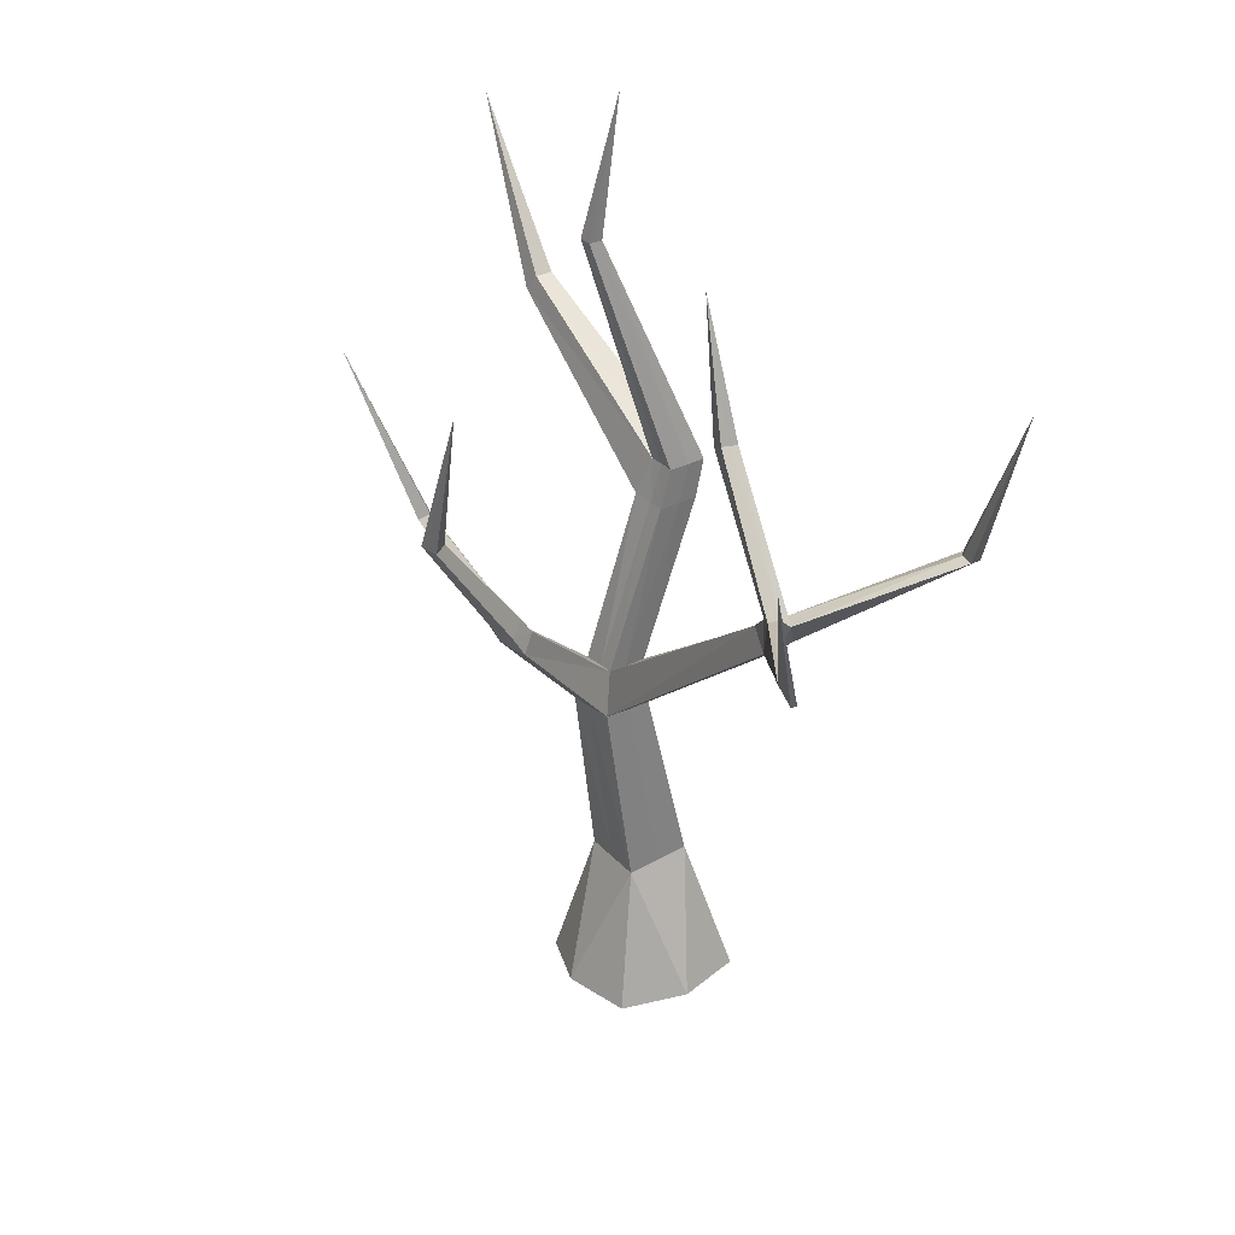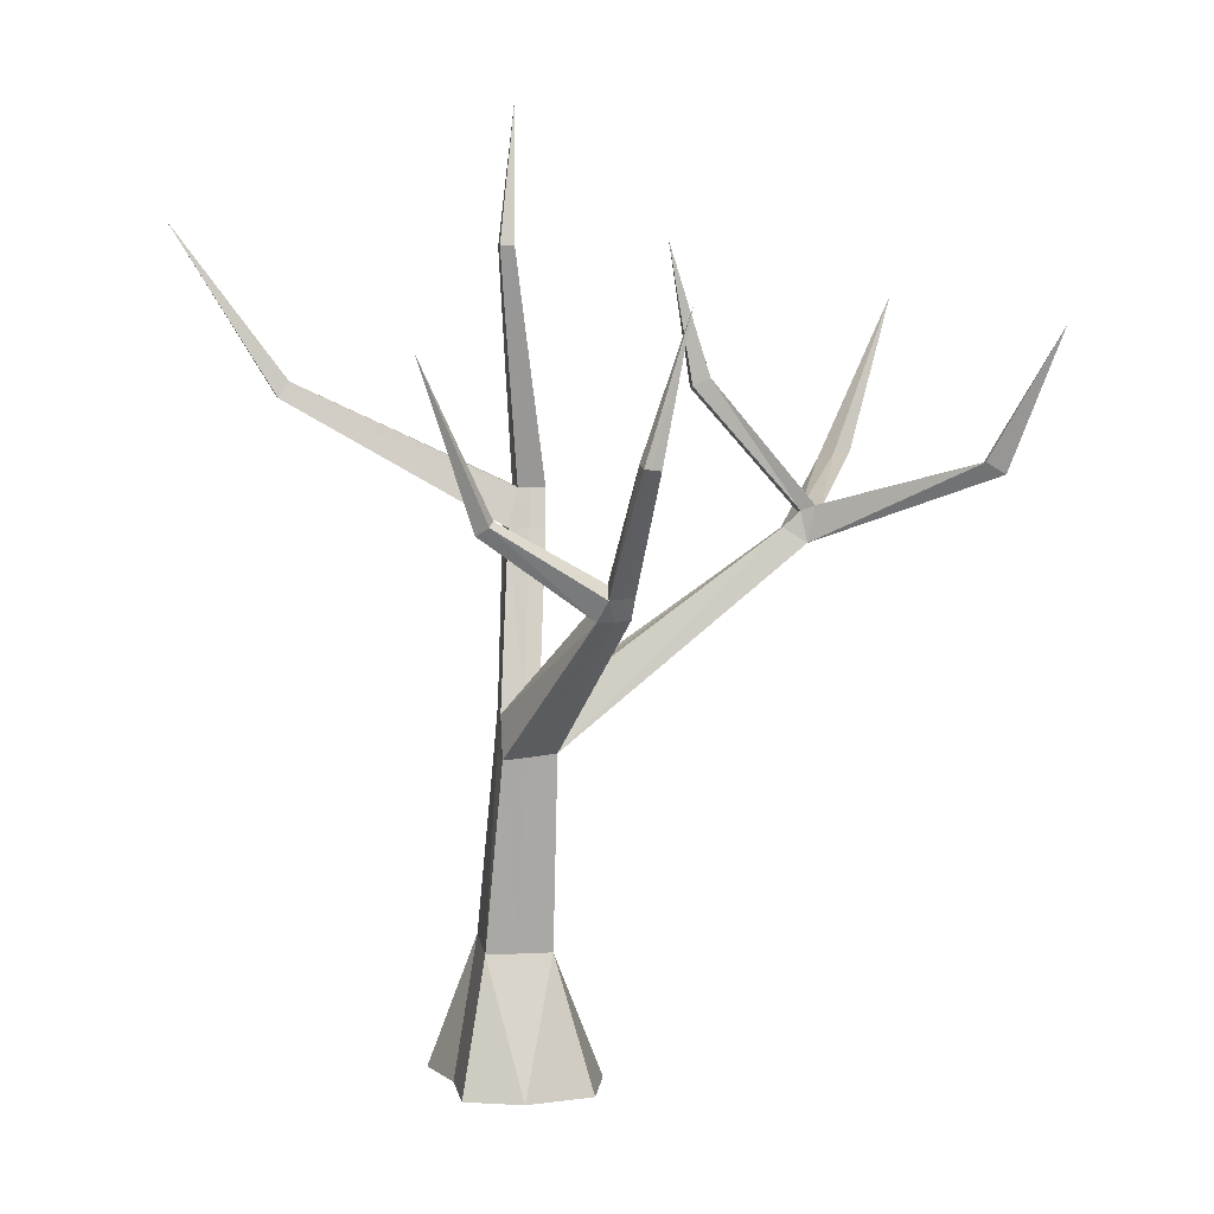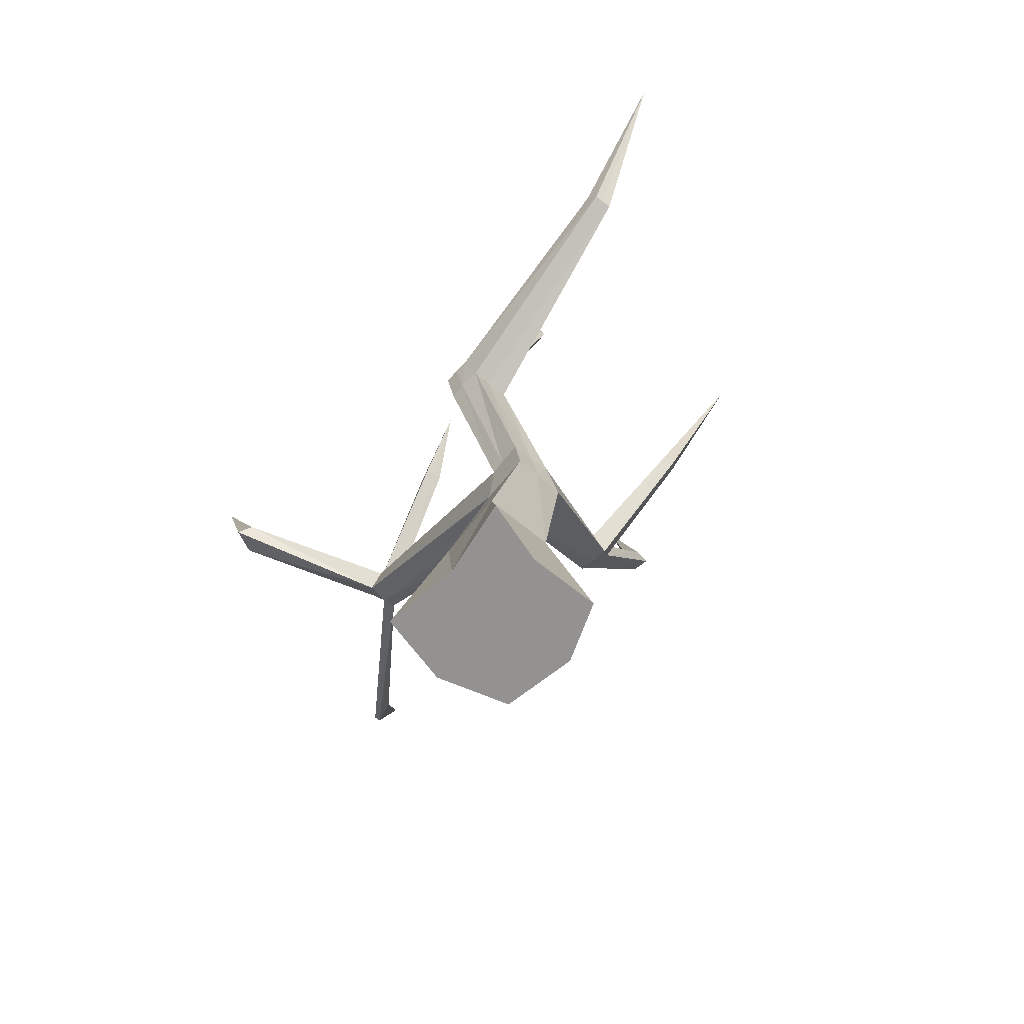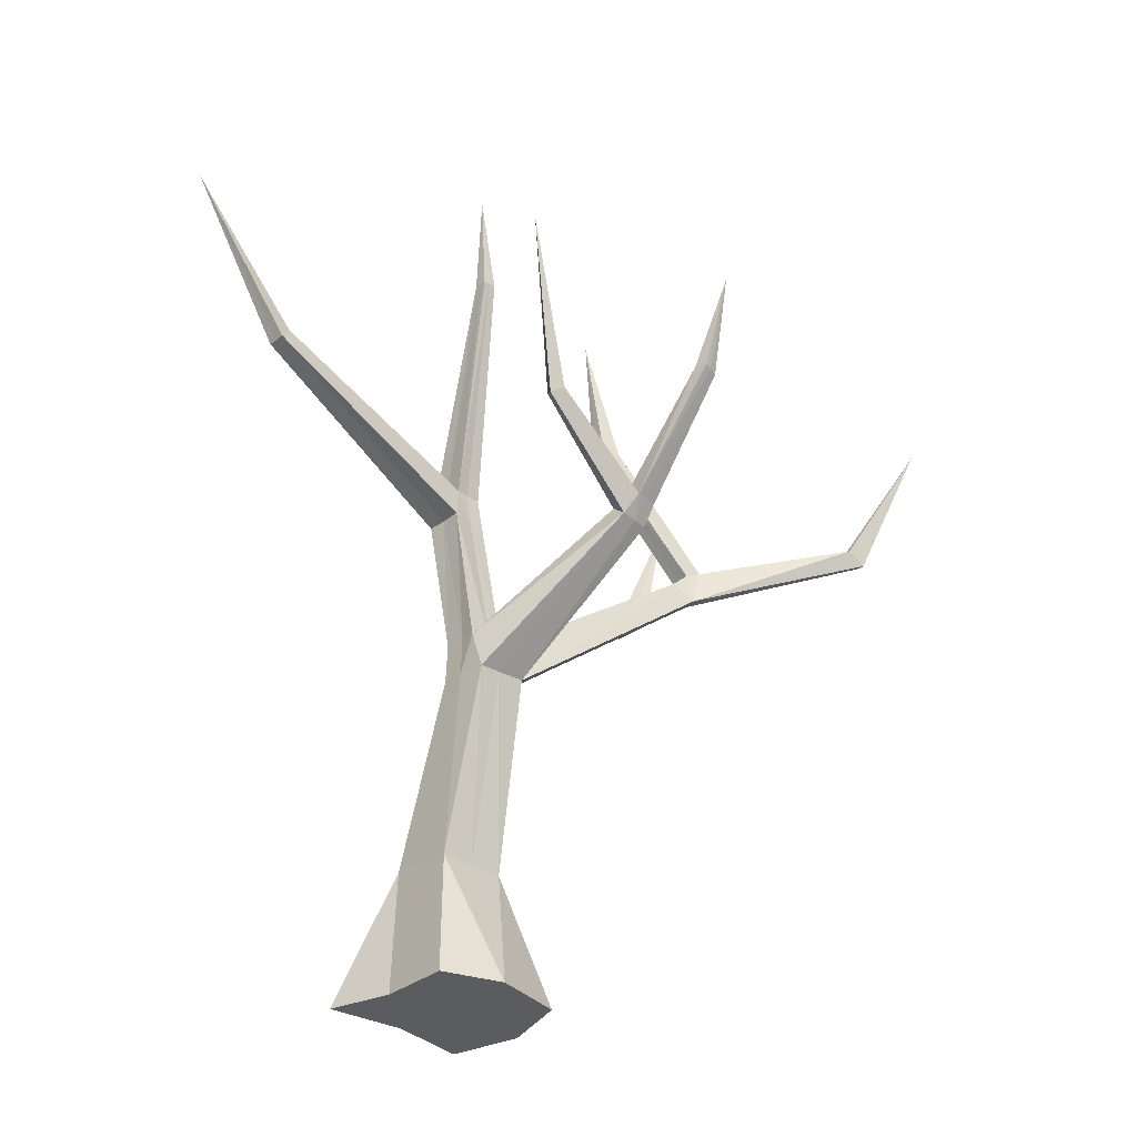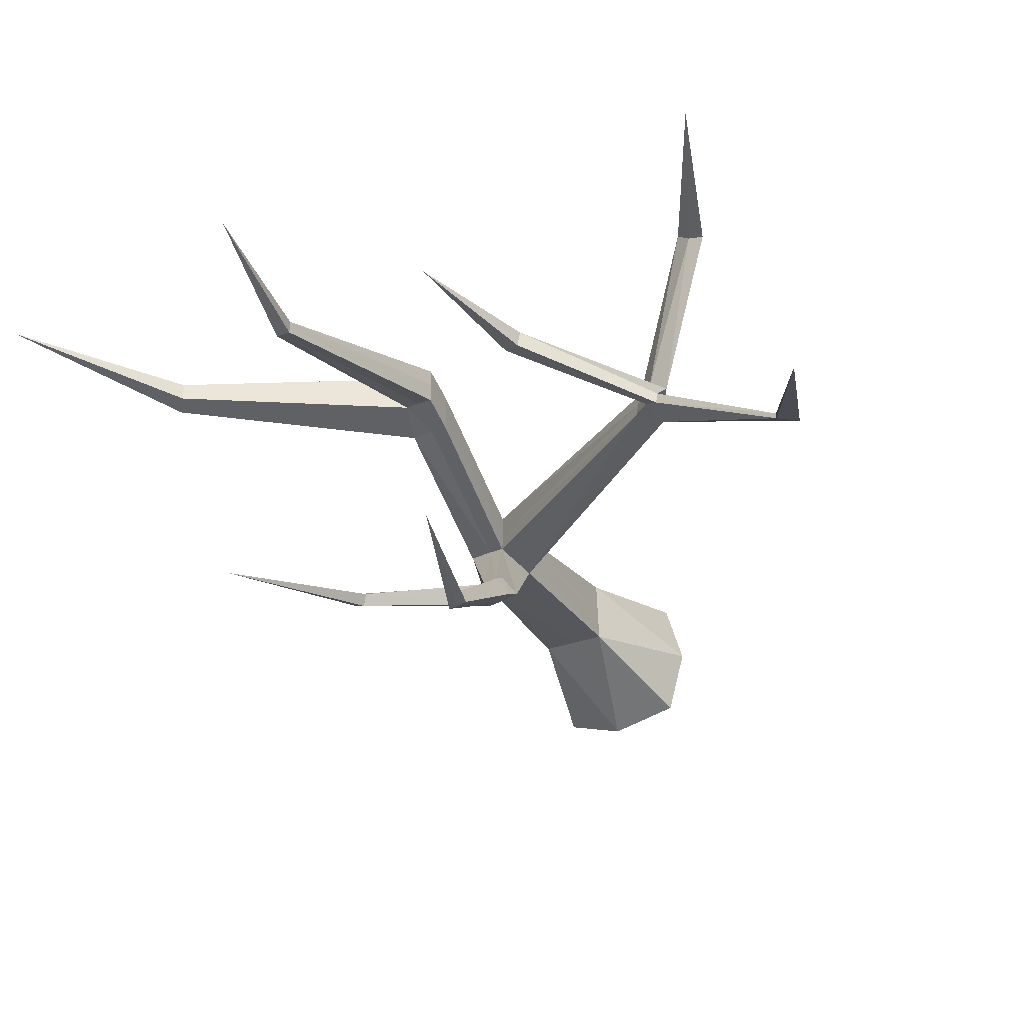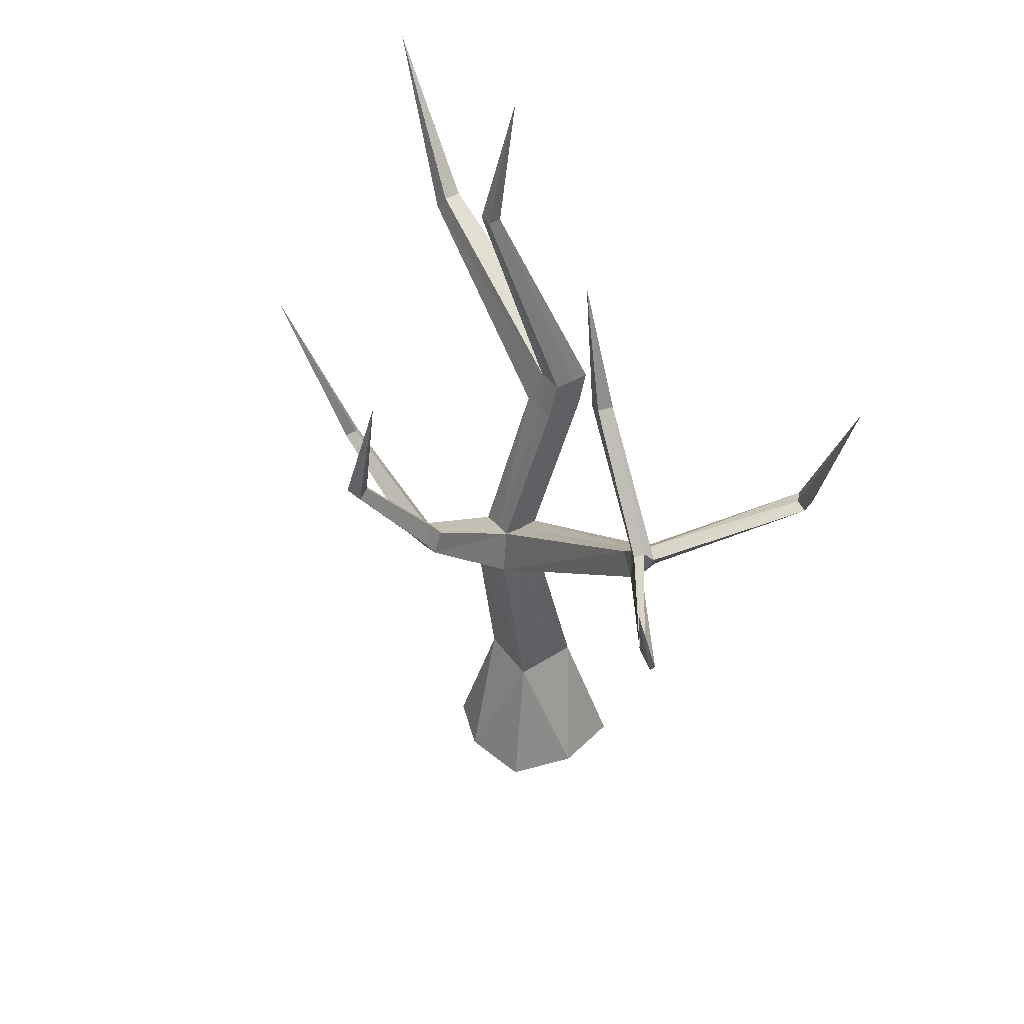
<metadata>
{"format":"obj","ext":"obj","renderer":"f3d","projection":"perspective","resolution":1024,"background":"white","views":[{"elev":31.4,"azim":-124.2,"up":"+Y"},{"elev":6.3,"azim":170.7,"up":"+Y"},{"elev":-66.4,"azim":51.6,"up":"+Y"},{"elev":-33.7,"azim":137.8,"up":"+Y"},{"elev":-34.8,"azim":-154.9,"up":"+Z"},{"elev":44.5,"azim":-123.5,"up":"+Y"}]}
</metadata>
<code>
o Tree_average_bare_Cube
v 15.04 2.033 19.59
v 15.44 -1e-06 19.12
v 15.04 2.12 20.58
v 15.75 -1e-06 21.05
v 14.04 2.03 19.59
v 13.51 -1e-06 19.06
v 14.04 2.117 20.58
v 13.51 -1e-06 21.12
v 13.23 -1e-06 20.09
v 15.04 2.079 20.09
v 14.04 2.072 20.09
v 15.45 -1e-06 20.15
v 14.56 -1e-06 18.82
v 14.54 2.122 20.58
v 14.63 -1e-06 20.92
v 14.54 2.03 19.59
v 14.27 -1e-06 20.12
v 14.51 5.006 19.9
v 14.07 5.014 19.9
v 14.86 4.988 19.56
v 14.85 5.007 19.9
v 14.06 4.997 19.56
v 14.03 5.032 19.16
v 14.49 4.984 19.14
v 14.83 4.955 19.12
v 14.71 12.21 19.48
v 14.27 8.779 20.82
v 14.05 8.767 20.82
v 14.45 8.772 20.52
v 14.46 8.776 20.79
v 14.04 8.766 20.55
v 14.04 8.759 20.24
v 14.26 8.772 20.24
v 14.46 8.768 20.22
v 14.62 8.202 20.66
v 14.61 12.21 19.48
v 14.82 12.21 19.38
v 14.82 12.21 19.48
v 14.61 12.21 19.38
v 14.61 12.22 19.28
v 14.71 12.21 19.28
v 14.82 12.21 19.28
v 17.88 10.07 20.33
v 14.08 8.172 20.71
v 14.31 8.183 20.7
v 14.06 8.169 20.42
v 14.07 8.161 20.09
v 14.31 8.172 20.09
v 14.62 8.192 20.05
v 14.61 8.197 20.37
v 14.54 14.3 19.72
v 17.72 10.3 20.4
v 17.71 10.3 20.54
v 17.72 10.31 20.67
v 17.88 10.07 20.62
v 17.88 10.07 20.48
v 19.41 12.58 20.65
v 14.79 5.644 19.62
v 14.49 5.607 19.36
v 14.24 5.641 19.95
v 14.79 5.66 19.95
v 14.45 5.657 19.95
v 14.24 5.626 19.62
v 14.27 5.612 19.36
v 14.83 5.582 19.35
v 10.38 7.974 19.37
v 10.4 7.992 19.17
v 10.44 7.978 19.67
v 10.68 8.176 19.67
v 10.72 8.201 19.46
v 10.75 8.216 19.27
v 10.28 8.511 19.32
v 10.3 8.537 19.13
v 10.15 8.446 19.41
v 10.45 8.407 19.53
v 10.47 8.436 19.4
v 10.49 8.458 19.23
v 11.76 10.34 19.56
v 11.77 10.35 19.42
v 11.75 10.32 19.69
v 12.01 10.21 19.76
v 12.02 10.22 19.63
v 12.02 10.24 19.49
v 12.36 12.31 19.57
v 9.617 9.063 21.8
v 9.431 8.964 21.94
v 9.411 9.149 21.61
v 9.179 9.16 21.55
v 8.505 11.54 21.79
v 7.932 9.034 17.78
v 7.923 9.04 17.68
v 8.217 9.209 17.79
v 8.212 9.216 17.7
v 7.321 11.13 16.96
v 13.52 7.12 17.26
v 13.78 7.124 17.22
v 13.29 7.137 17.31
v 13.55 7.349 17.51
v 13.44 7.351 17.53
v 13.74 7.345 17.48
v 13.27 9.258 15.85
v 13.38 9.276 15.82
v 13.13 9.239 15.9
v 13.3 9.299 16.07
v 13.23 9.288 16.08
v 13.41 9.316 16.04
v 12.71 11.38 15.98
v 13.62 7.631 17.29
v 13.52 7.647 17.31
v 13.41 7.647 17.33
v 13.27 7.461 17.12
v 13.49 7.449 17.07
v 13.64 7.44 17.04
v 15.45 8.335 16.97
v 15.36 8.425 17.13
v 15.2 8.533 17.01
v 15.27 8.455 16.87
v 16.3 10.78 16.38
f 14 21 18
f 15 7 8
f 9 5 6
f 12 15 17
f 12 3 4
f 13 1 2
f 1 12 2
f 2 17 13
f 7 9 8
f 5 24 16
f 11 19 22
f 6 17 9
f 5 13 6
f 17 8 9
f 3 15 4
f 10 21 3
f 44 27 28
f 46 32 47
f 35 56 55
f 47 33 48
f 16 25 1
f 7 18 19
f 1 20 10
f 5 22 23
f 34 37 29
f 33 40 41
f 29 38 30
f 34 41 42
f 45 30 27
f 44 31 46
f 48 34 49
f 30 53 29
f 38 37 51
f 42 41 51
f 39 36 51
f 26 38 51
f 32 39 40
f 27 36 28
f 30 26 27
f 31 36 39
f 60 45 44
f 63 47 64
f 58 49 50
f 64 48 59
f 41 40 51
f 37 42 51
f 40 39 51
f 36 26 51
f 62 35 45
f 60 46 63
f 59 49 65
f 61 50 35
f 54 55 57
f 53 54 57
f 34 43 49
f 29 52 34
f 30 55 54
f 50 43 56
f 55 56 57
f 43 52 57
f 52 53 57
f 56 43 57
f 21 58 61
f 59 100 98
f 23 66 67
f 18 61 62
f 23 95 24
f 20 65 58
f 60 68 19
f 18 60 19
f 67 77 71
f 71 76 70
f 63 71 70
f 22 68 66
f 60 70 69
f 23 71 64
f 72 80 78
f 76 81 75
f 75 85 69
f 67 90 91
f 70 75 69
f 66 74 72
f 83 79 84
f 82 83 84
f 77 82 76
f 77 79 83
f 75 80 74
f 73 78 79
f 80 81 84
f 79 78 84
f 81 82 84
f 78 80 84
f 85 87 89
f 68 85 86
f 68 88 74
f 74 87 75
f 86 85 89
f 88 86 89
f 87 88 89
f 92 93 94
f 67 93 73
f 73 92 72
f 66 92 90
f 93 91 94
f 91 90 94
f 90 92 94
f 111 105 103
f 108 104 109
f 65 96 100
f 64 98 99
f 24 96 25
f 64 97 23
f 106 102 107
f 105 104 107
f 112 103 101
f 109 105 110
f 113 106 108
f 113 101 102
f 102 101 107
f 104 106 107
f 103 105 107
f 101 103 107
f 95 113 96
f 100 116 108
f 99 109 110
f 97 112 95
f 98 108 109
f 99 111 97
f 117 116 118
f 113 116 117
f 96 117 114
f 96 115 100
f 116 115 118
f 114 117 118
f 115 114 118
f 14 3 21
f 15 14 7
f 9 11 5
f 12 4 15
f 12 10 3
f 13 16 1
f 1 10 12
f 2 12 17
f 7 11 9
f 5 23 24
f 11 7 19
f 6 13 17
f 5 16 13
f 17 15 8
f 3 14 15
f 10 20 21
f 44 45 27
f 46 31 32
f 35 50 56
f 47 32 33
f 16 24 25
f 7 14 18
f 1 25 20
f 5 11 22
f 34 42 37
f 33 32 40
f 29 37 38
f 34 33 41
f 45 35 30
f 44 28 31
f 48 33 34
f 30 54 53
f 32 31 39
f 27 26 36
f 30 38 26
f 31 28 36
f 60 62 45
f 63 46 47
f 58 65 49
f 64 47 48
f 62 61 35
f 60 44 46
f 59 48 49
f 61 58 50
f 34 52 43
f 29 53 52
f 30 35 55
f 50 49 43
f 21 20 58
f 59 65 100
f 23 22 66
f 18 21 61
f 23 97 95
f 20 25 65
f 60 69 68
f 18 62 60
f 67 73 77
f 71 77 76
f 63 64 71
f 22 19 68
f 60 63 70
f 23 67 71
f 72 74 80
f 76 82 81
f 75 87 85
f 67 66 90
f 70 76 75
f 66 68 74
f 77 83 82
f 77 73 79
f 75 81 80
f 73 72 78
f 68 69 85
f 68 86 88
f 74 88 87
f 67 91 93
f 73 93 92
f 66 72 92
f 111 110 105
f 108 106 104
f 65 25 96
f 64 59 98
f 24 95 96
f 64 99 97
f 112 111 103
f 109 104 105
f 113 102 106
f 113 112 101
f 95 112 113
f 100 115 116
f 99 98 109
f 97 111 112
f 98 100 108
f 99 110 111
f 113 108 116
f 96 113 117
f 96 114 115

</code>
